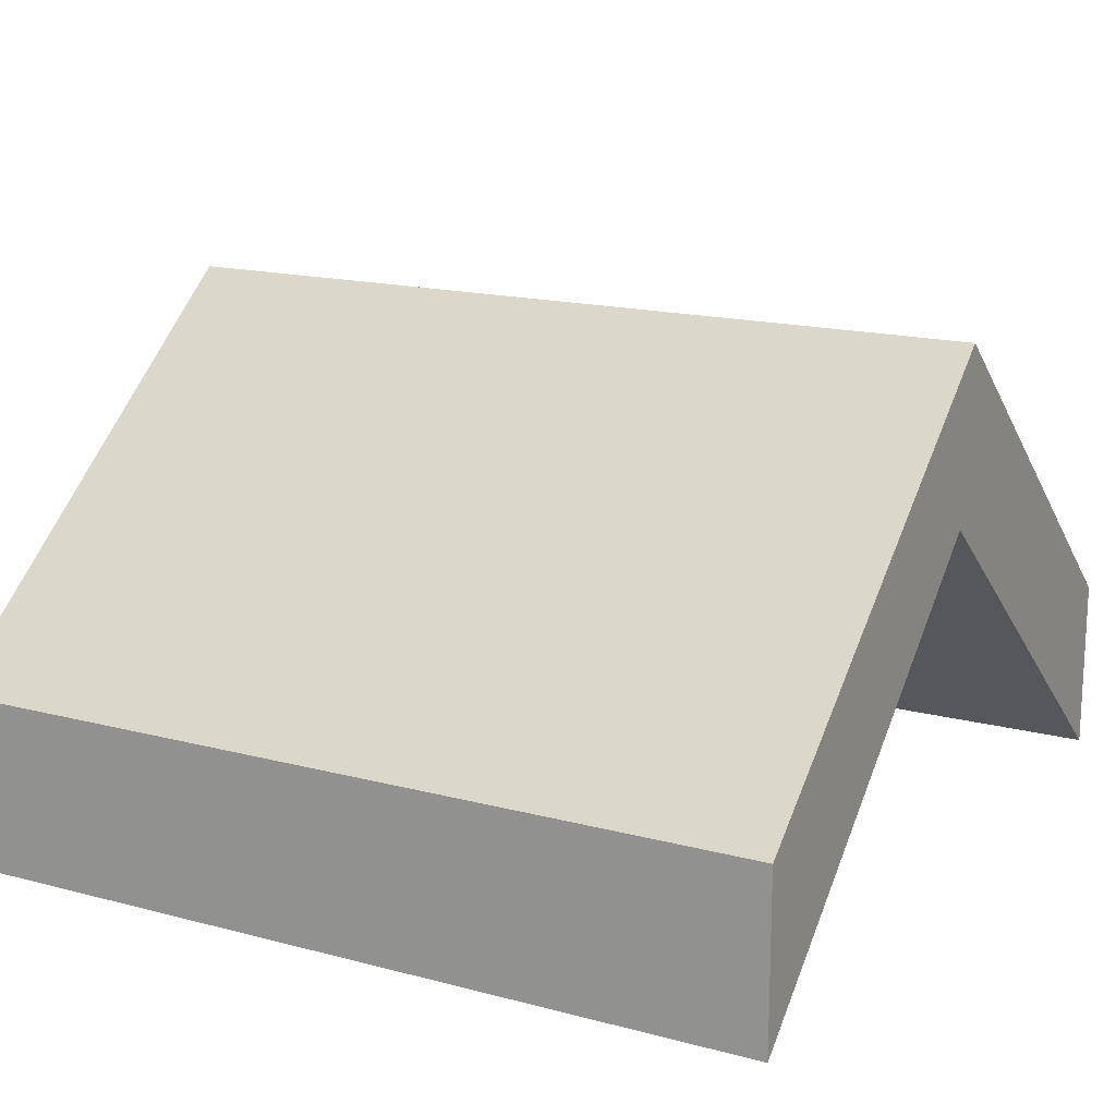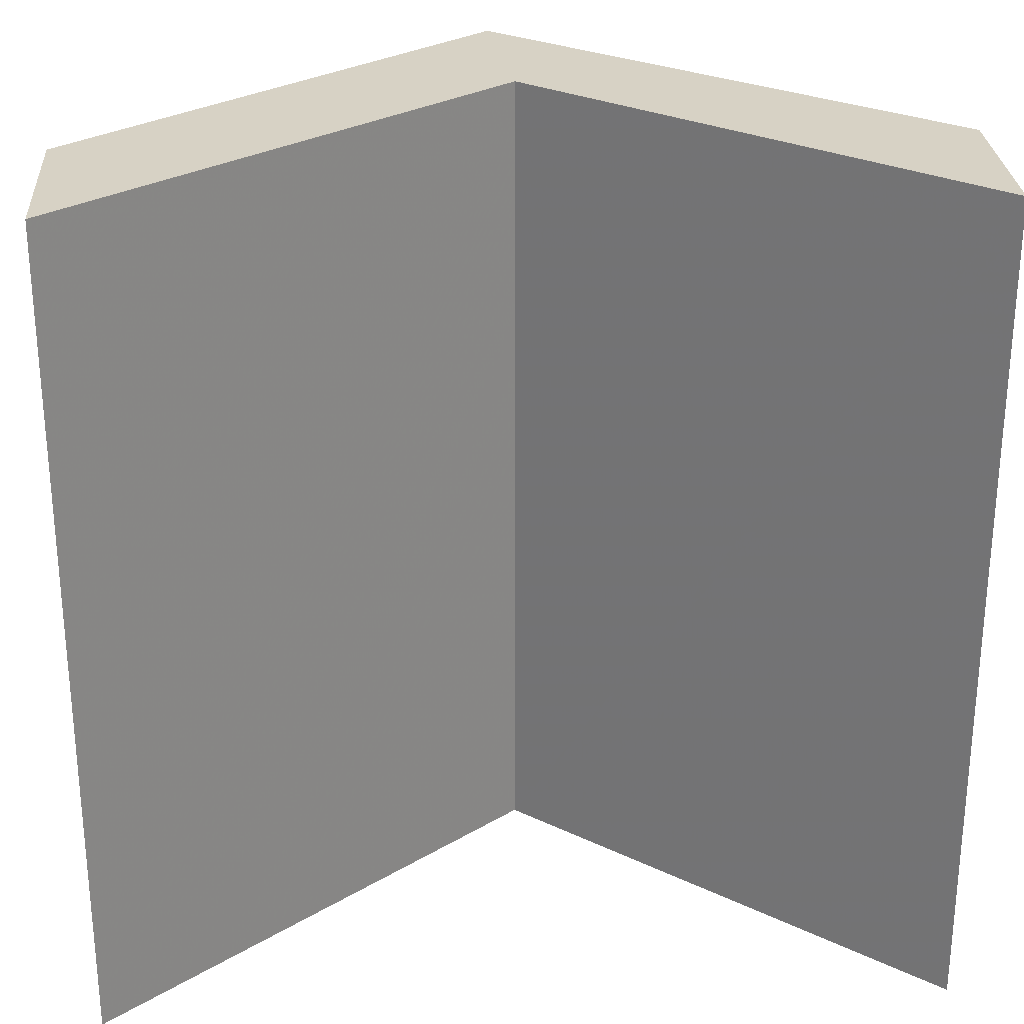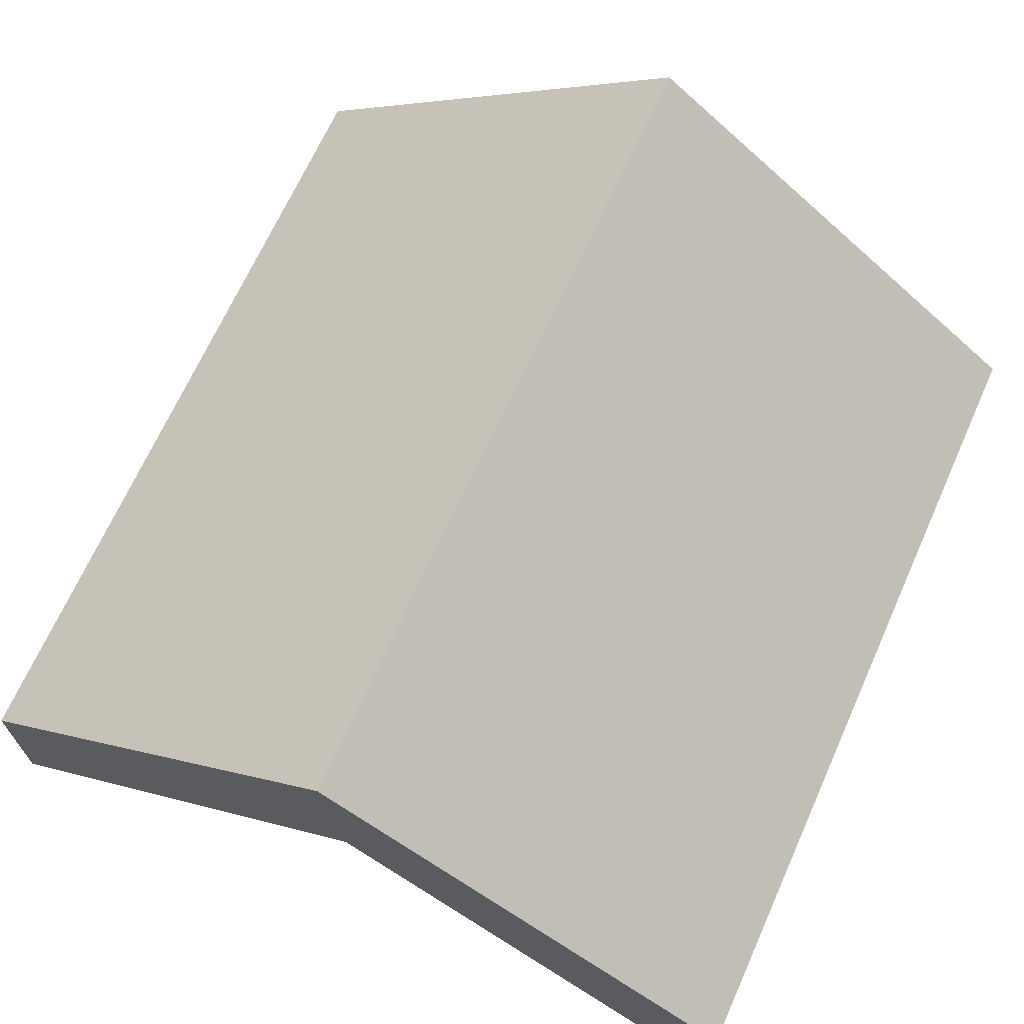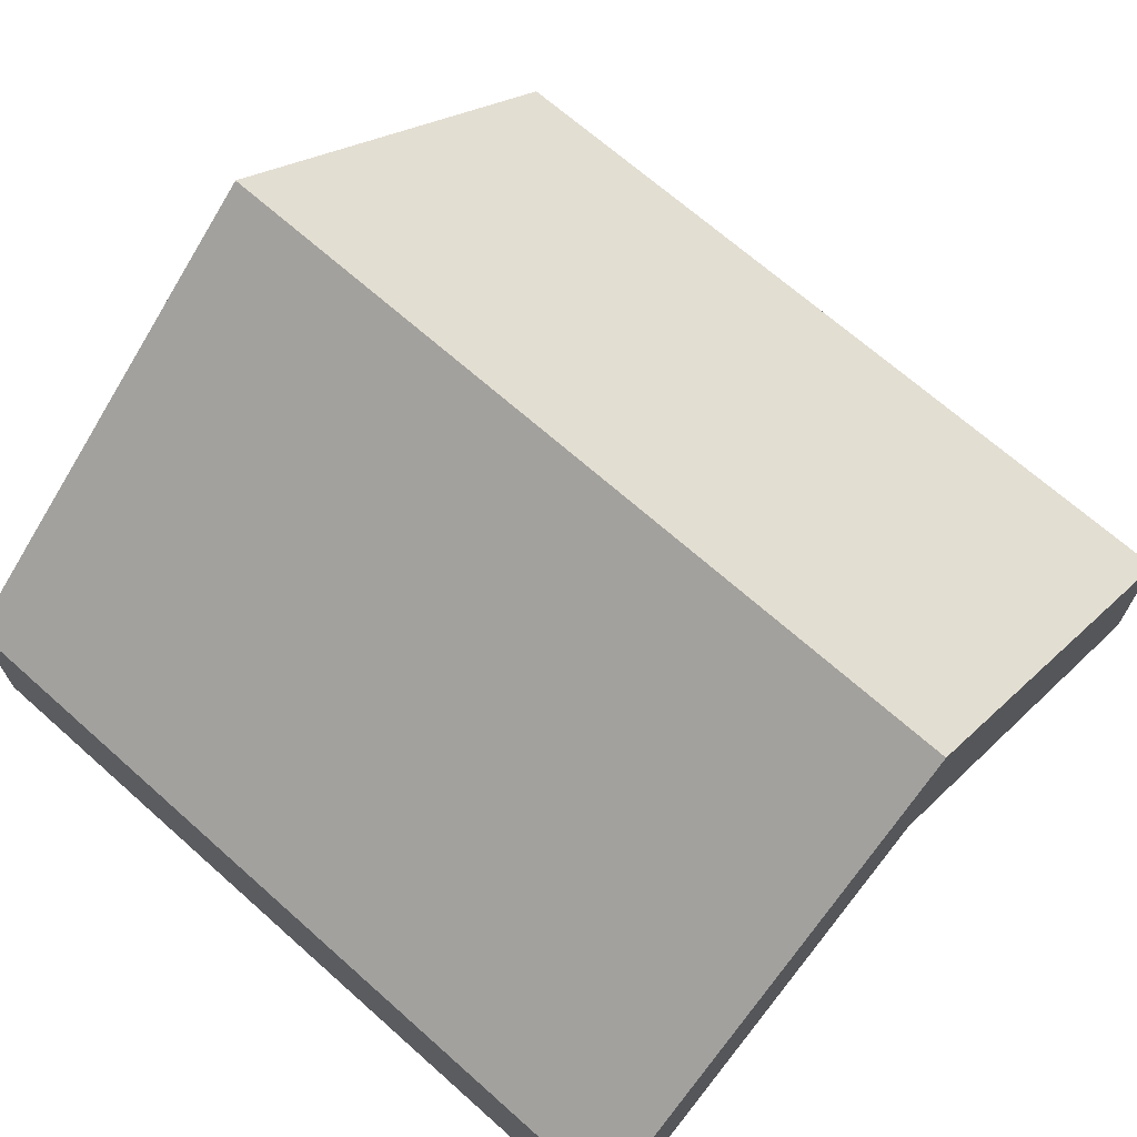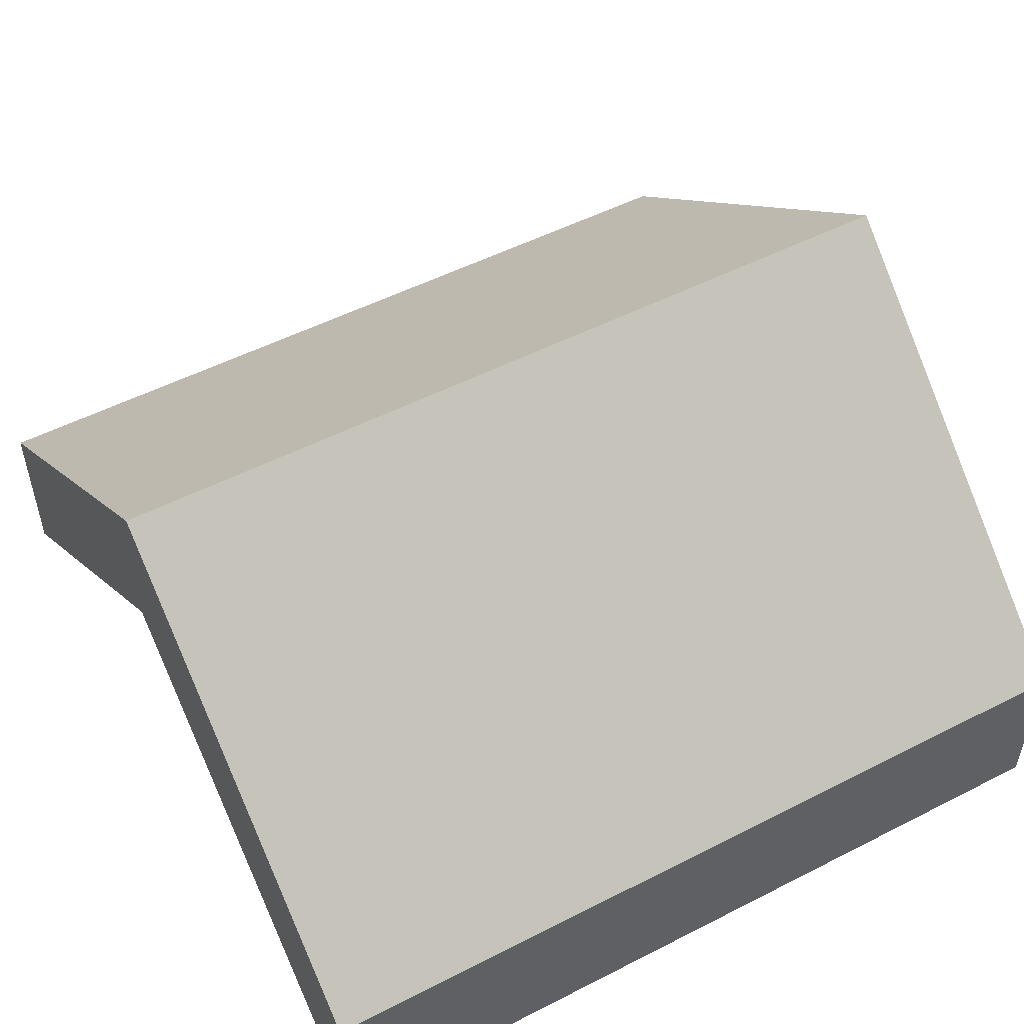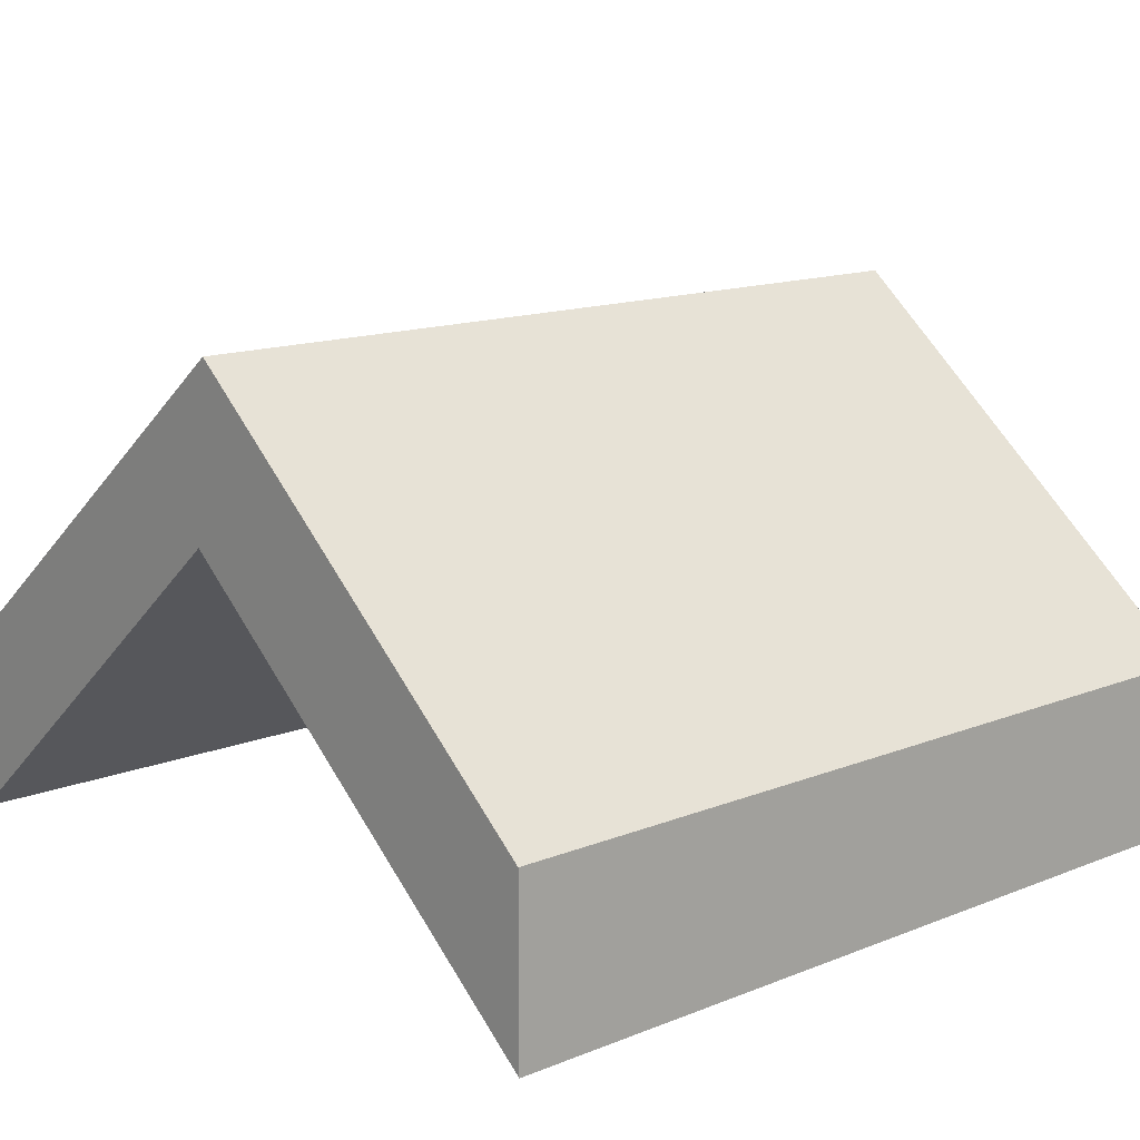
<metadata>
{"format":"obj","ext":"obj","renderer":"f3d","projection":"perspective","resolution":1024,"background":"white","views":[{"elev":16.5,"azim":118.4,"up":"+Y"},{"elev":27.4,"azim":-3.7,"up":"+Z"},{"elev":68.3,"azim":24.2,"up":"+Y"},{"elev":68.7,"azim":131.6,"up":"+Y"},{"elev":52.3,"azim":-118.8,"up":"+Y"},{"elev":14.2,"azim":-131.2,"up":"+Y"}]}
</metadata>
<code>
v 0.99 0.412 -0.99
v 0.99 0.412 -0.01
v 0.49 0.8098 -0.99
v 0.49 0.8098 -0.01
v 0.01 0.412 -0.99
v 0.01 0.412 -0.01
v 0.99 0.2087 -0.99
v 0.99 0.2087 -0.01
v 0.51 0.6119 -0.99
v 0.51 0.6119 -0.01
v 0.01 0.2087 -0.99
v 0.01 0.2087 -0.01
f 1 2 3
f 2 4 3
f 3 4 5
f 5 4 6
f 9 8 7
f 9 10 8
f 11 10 9
f 11 12 10
f 12 6 10
f 6 4 10
f 10 4 2
f 10 2 8
f 8 2 7
f 7 2 1
f 7 1 9
f 1 3 9
f 9 3 5
f 9 5 11
f 11 5 12
f 12 5 6

</code>
